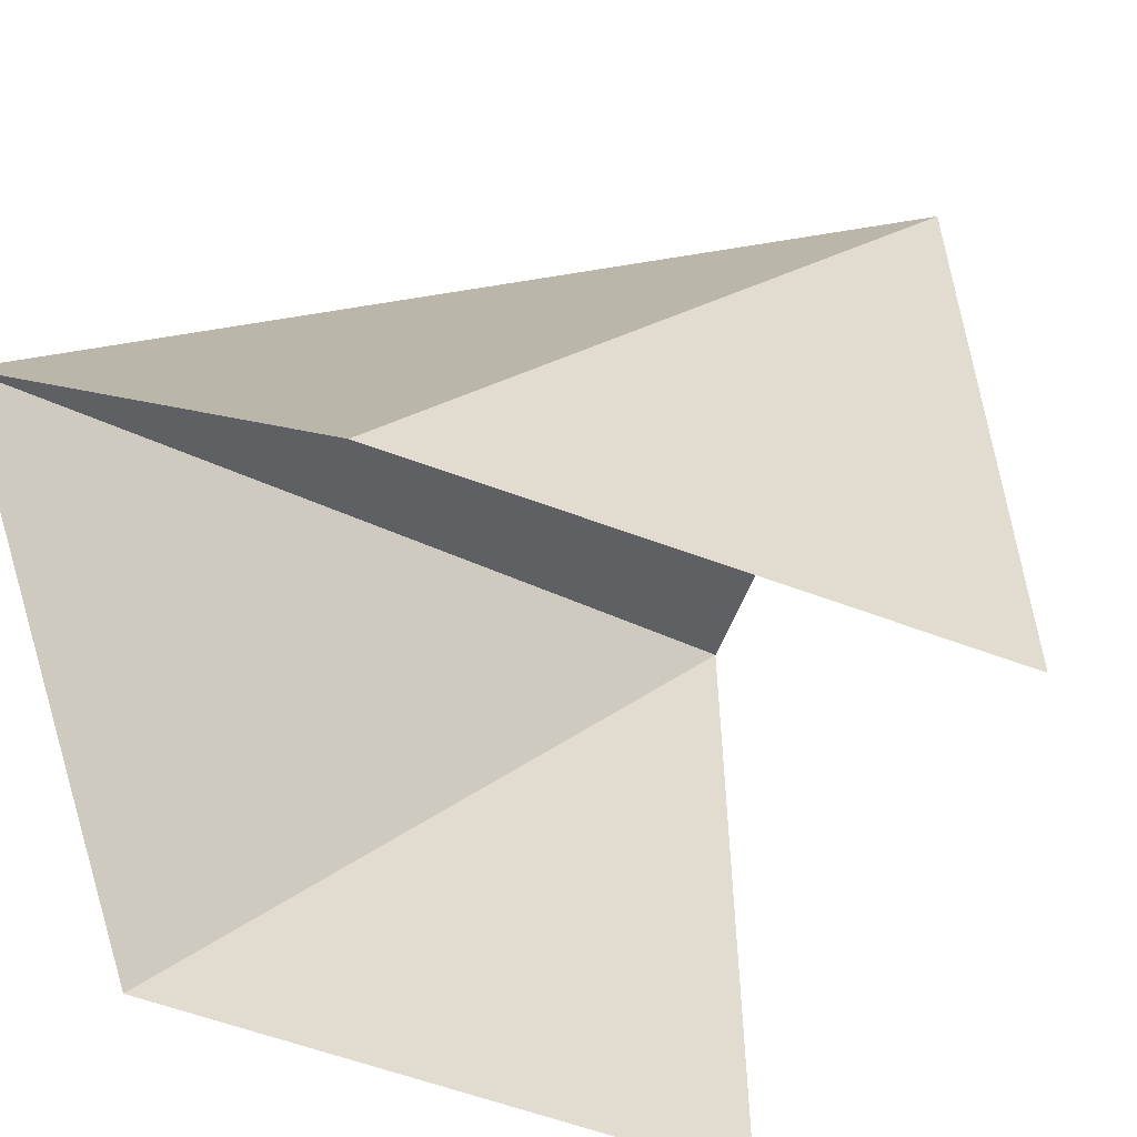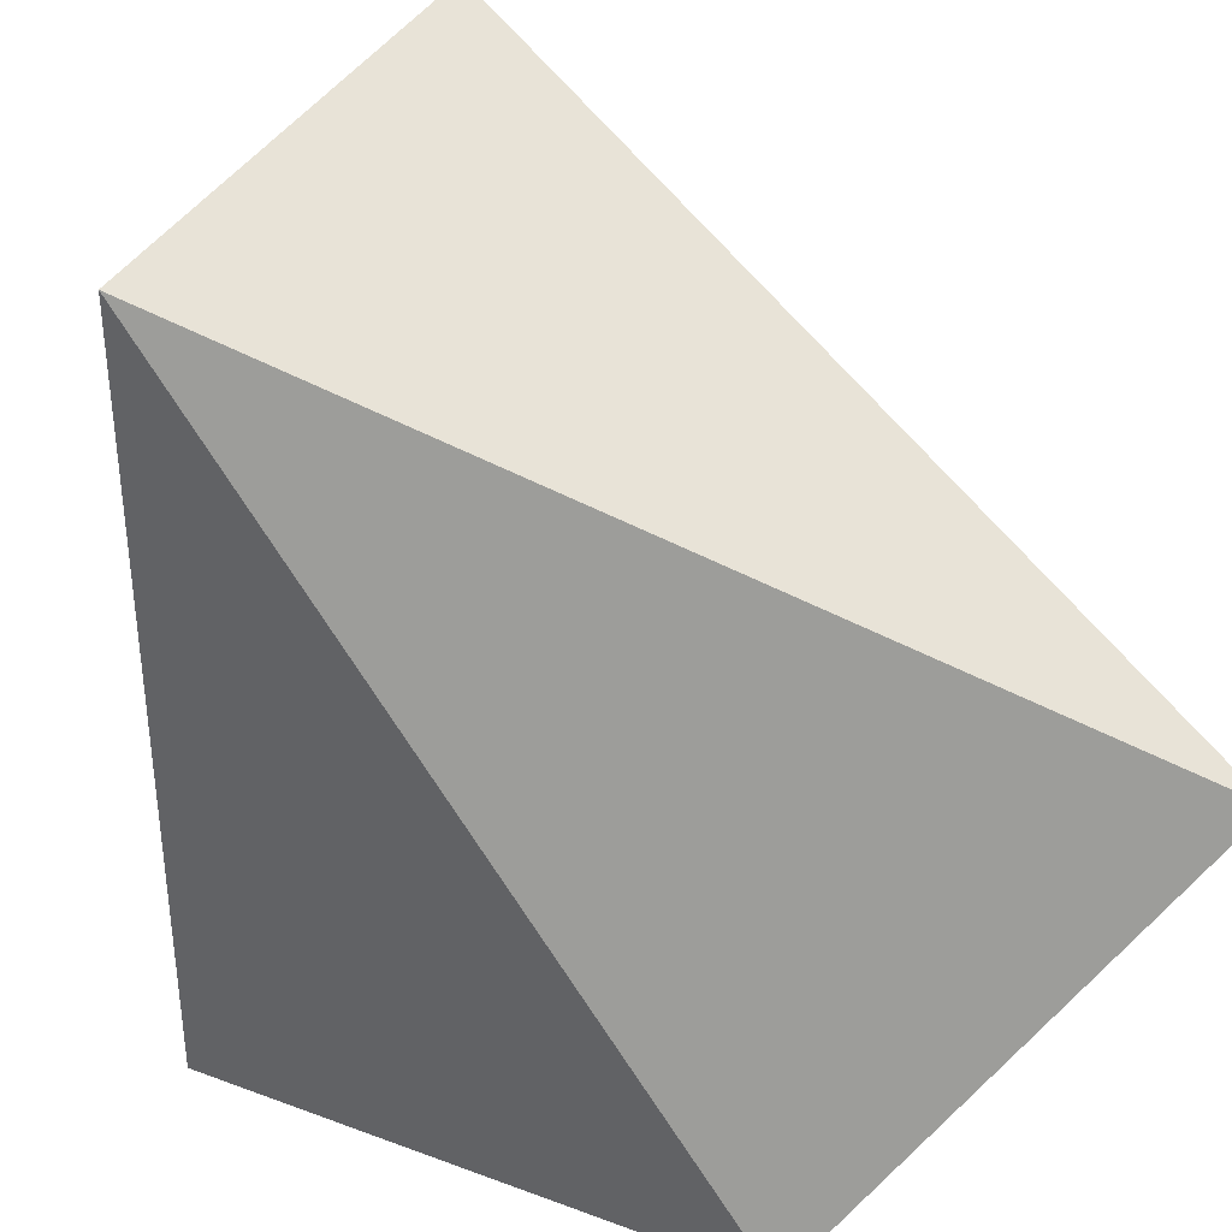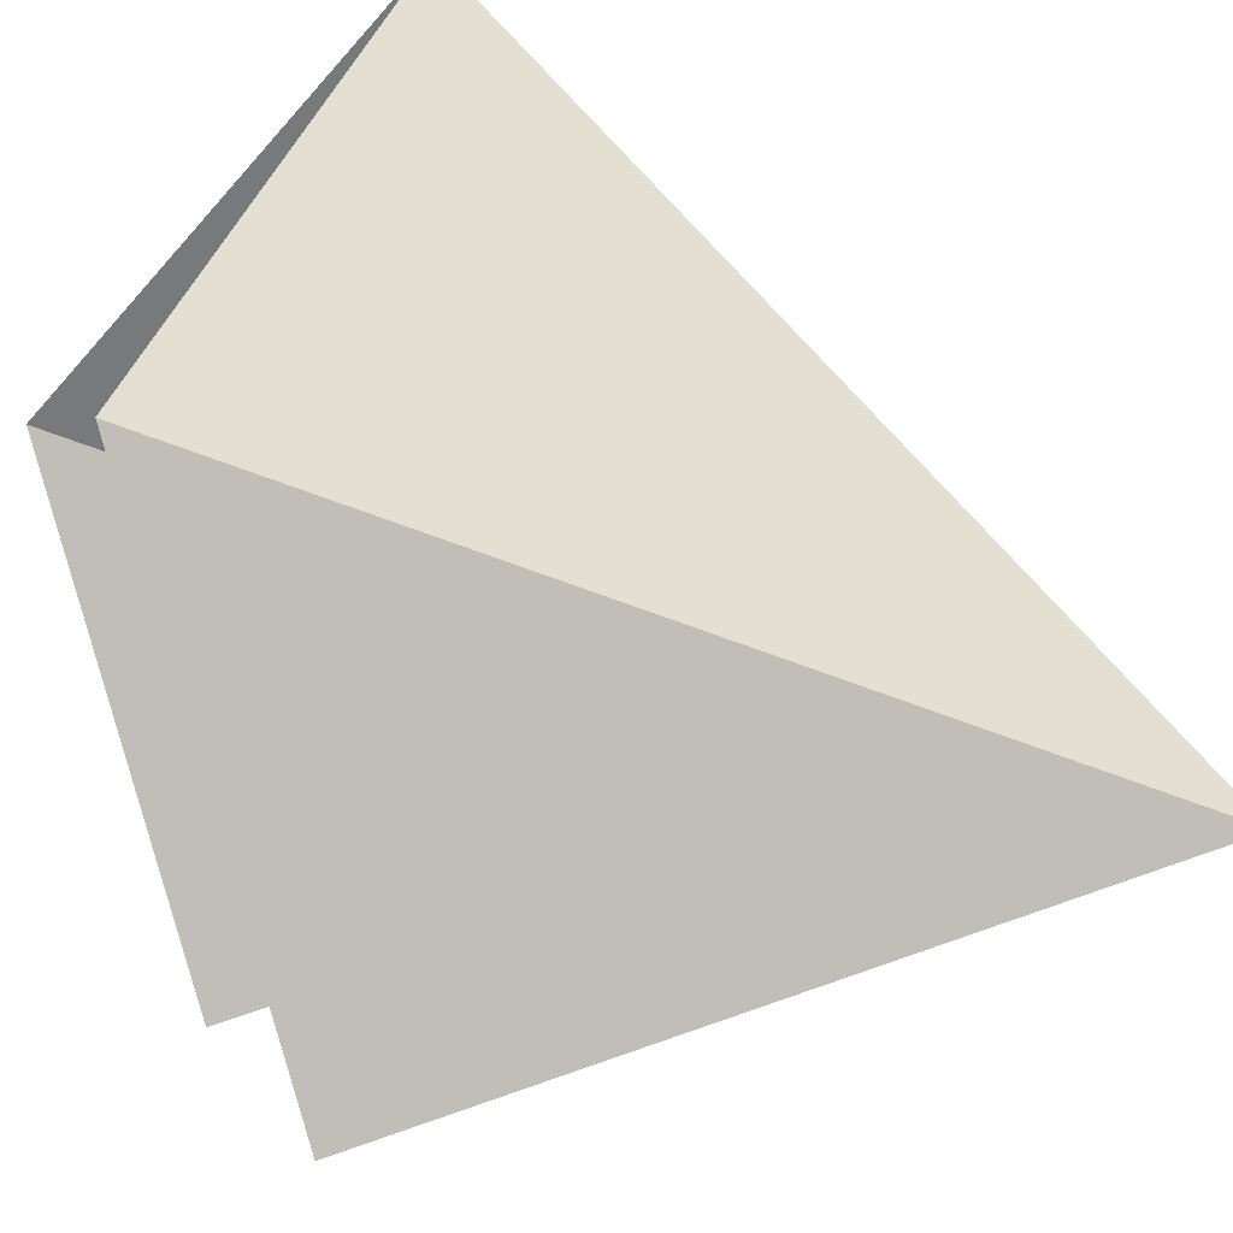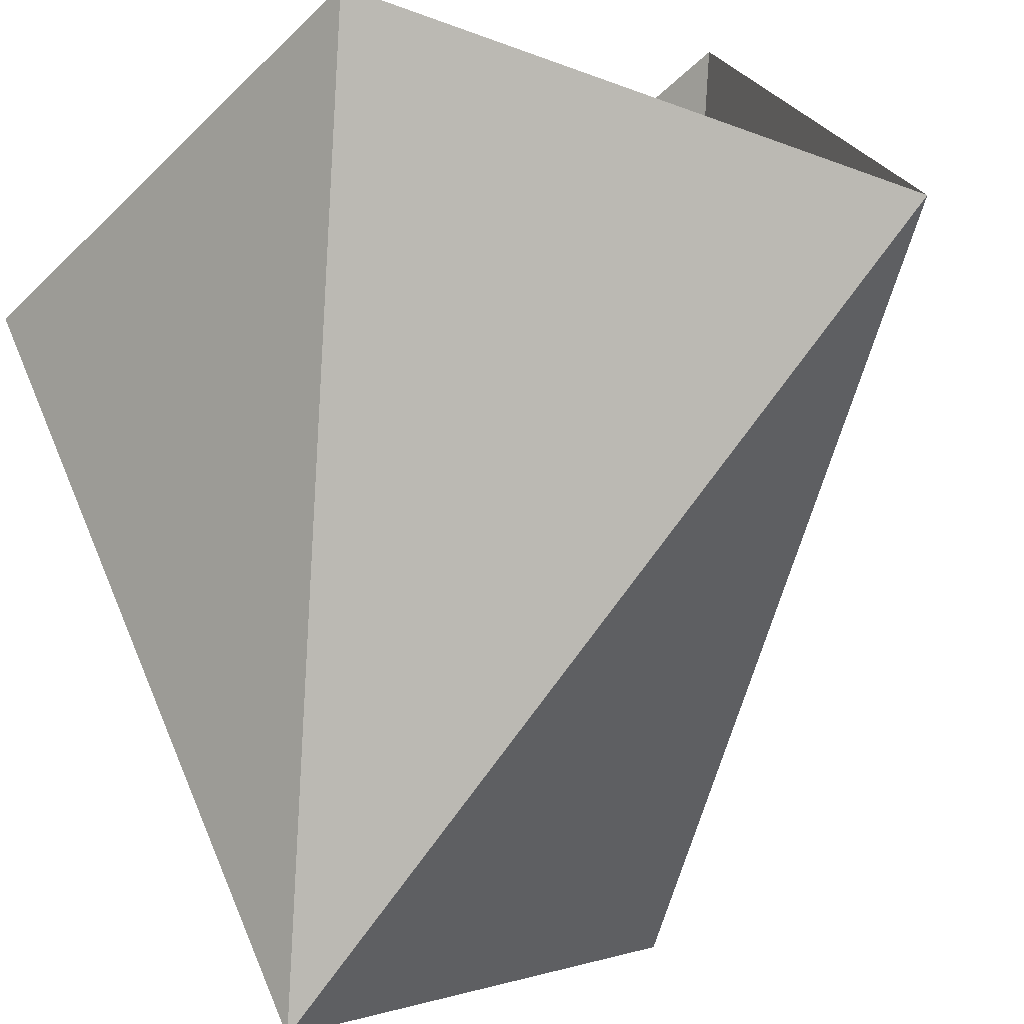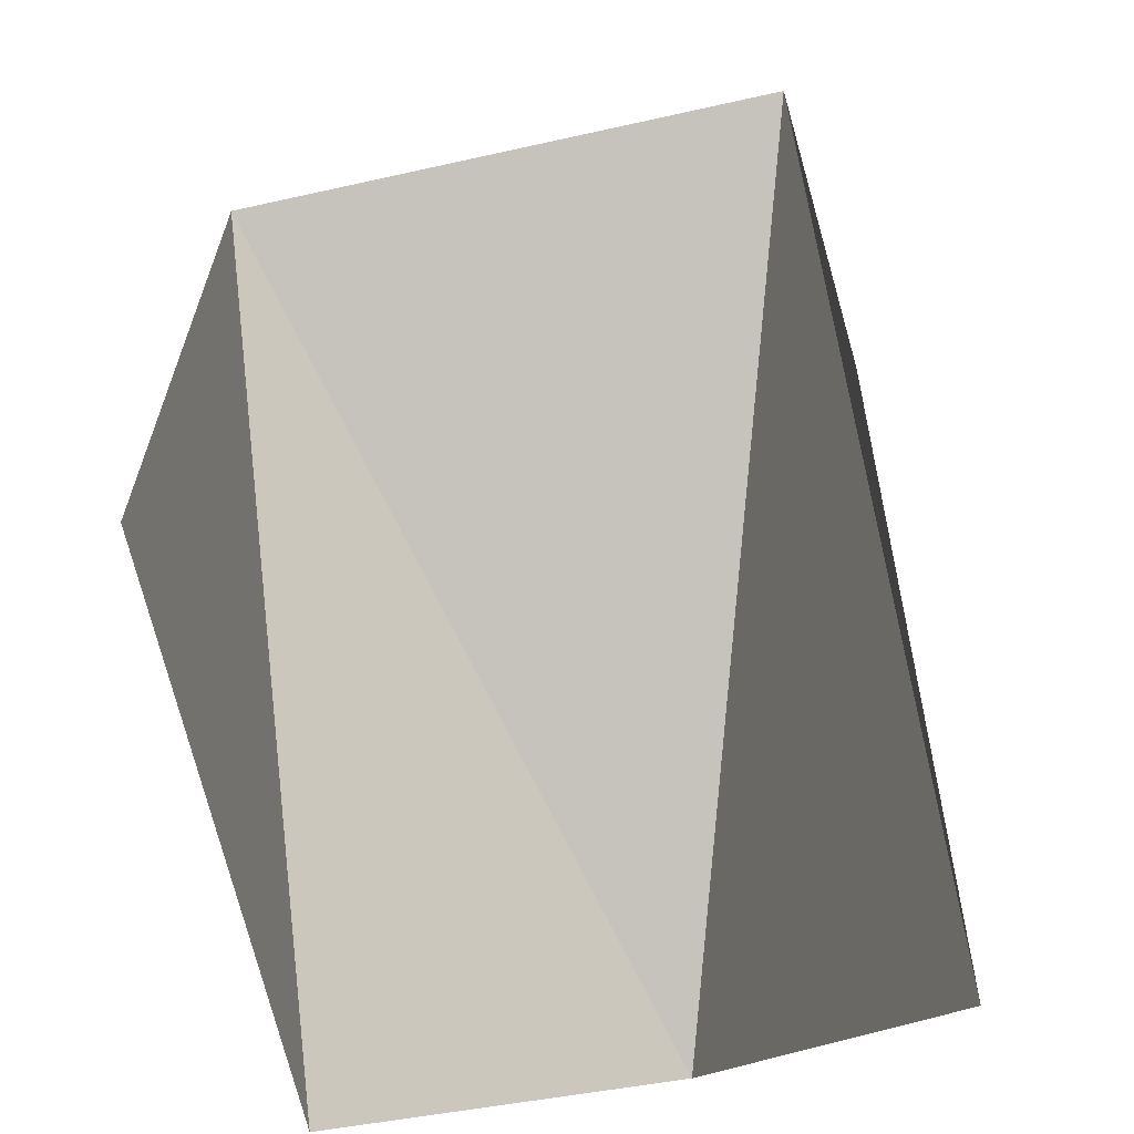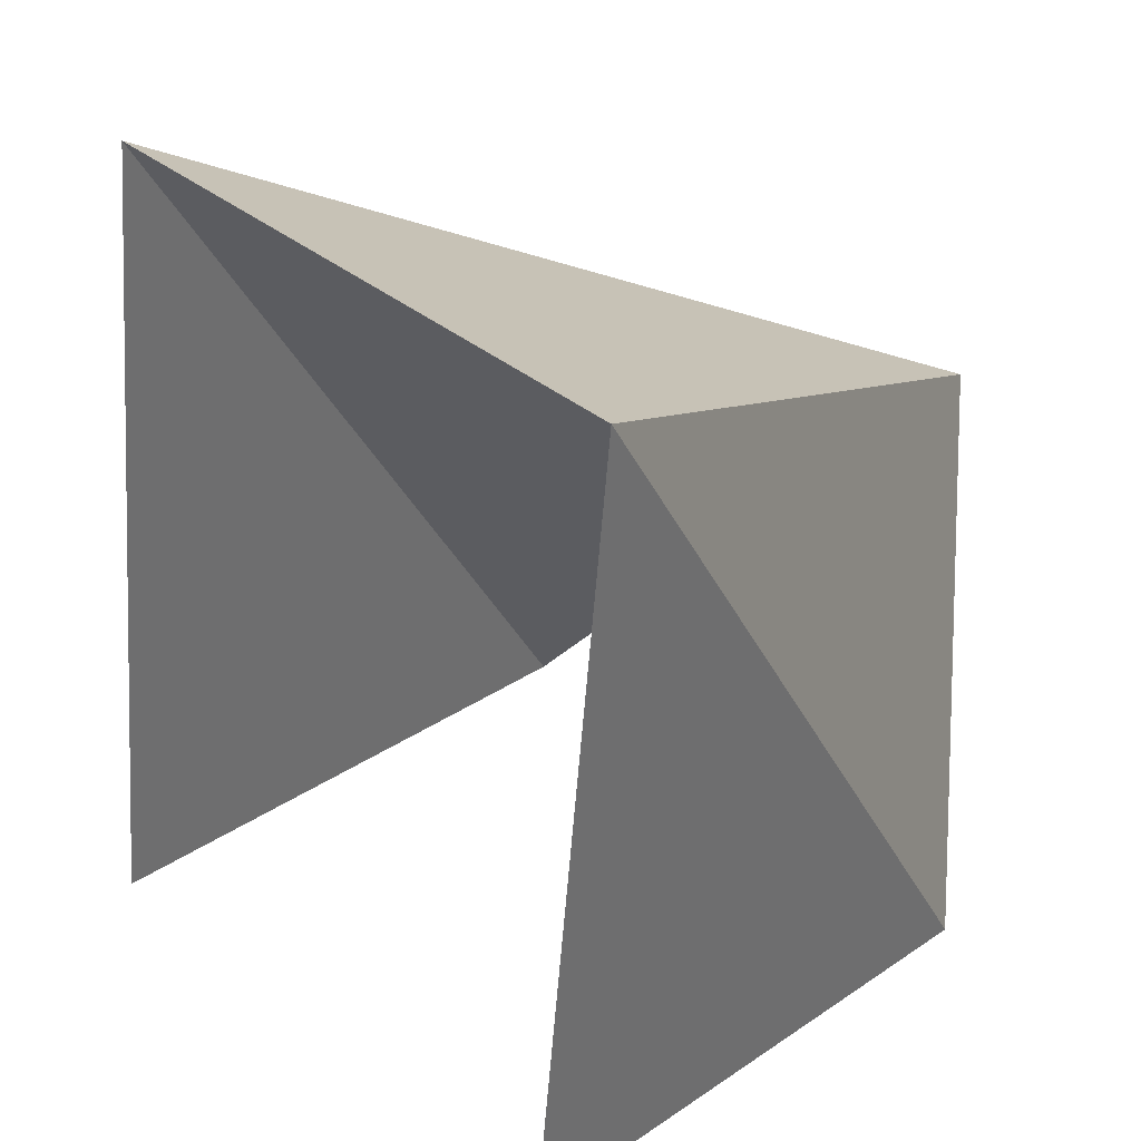
<metadata>
{"format":"obj","ext":"obj","renderer":"f3d","projection":"perspective","resolution":1024,"background":"white","views":[{"elev":-57.5,"azim":-156.4,"up":"+Z"},{"elev":37.3,"azim":70.7,"up":"+Z"},{"elev":50.1,"azim":-112.0,"up":"+Y"},{"elev":70.5,"azim":-23.0,"up":"+Y"},{"elev":-66.1,"azim":-32.4,"up":"+Z"},{"elev":-55.8,"azim":-4.2,"up":"+Y"}]}
</metadata>
<code>
o 0001_1100
v 1 0 -1
v 1 1 0
v -1 0 -1
v 0 -1 -1
v 0 1 -1
v -1 0 1
v 0 -1 1
f 6 7 2
f 2 7 1
f 1 7 4
f 2 5 6
f 6 5 3

</code>
